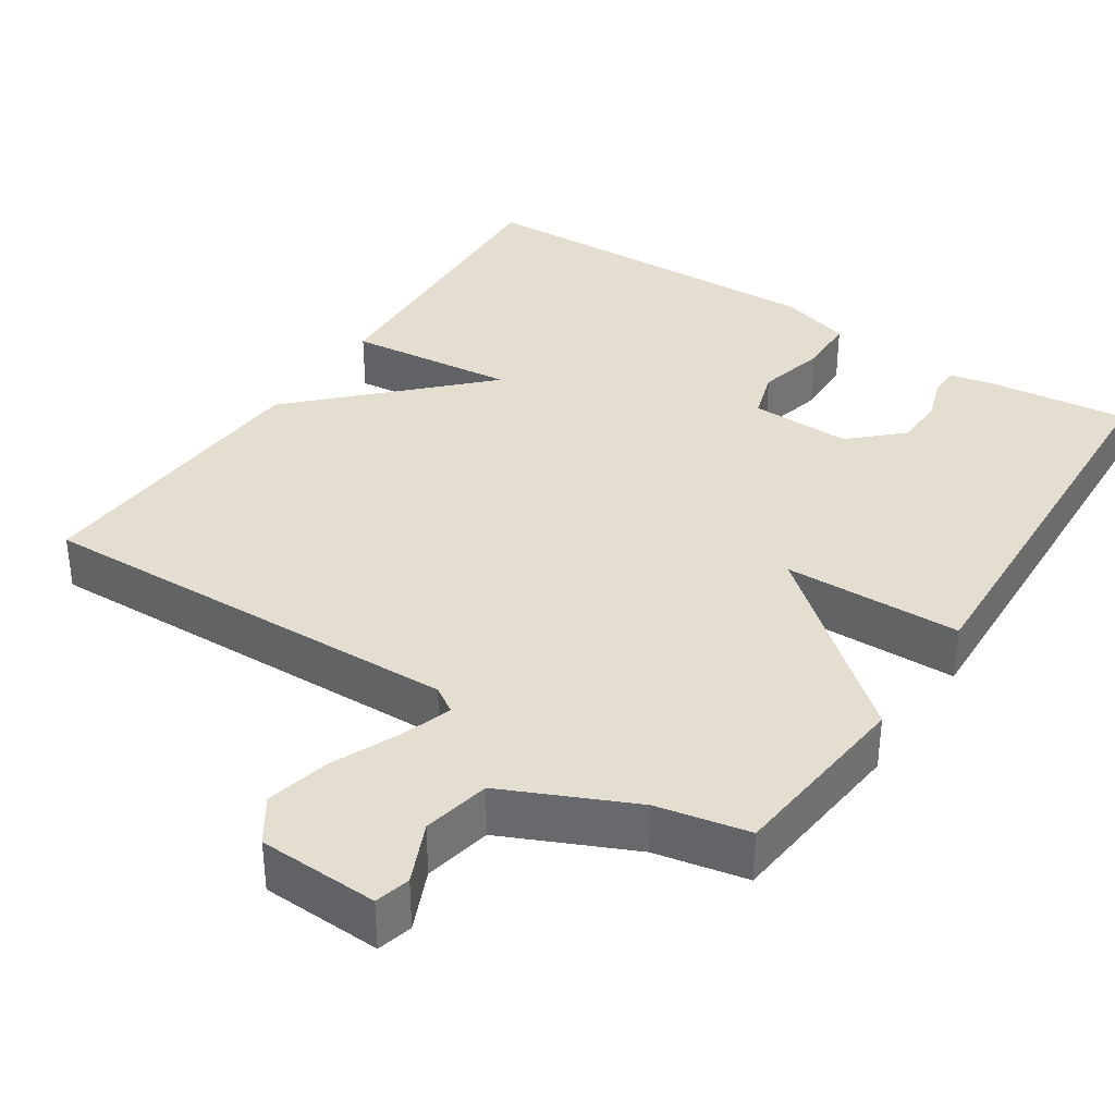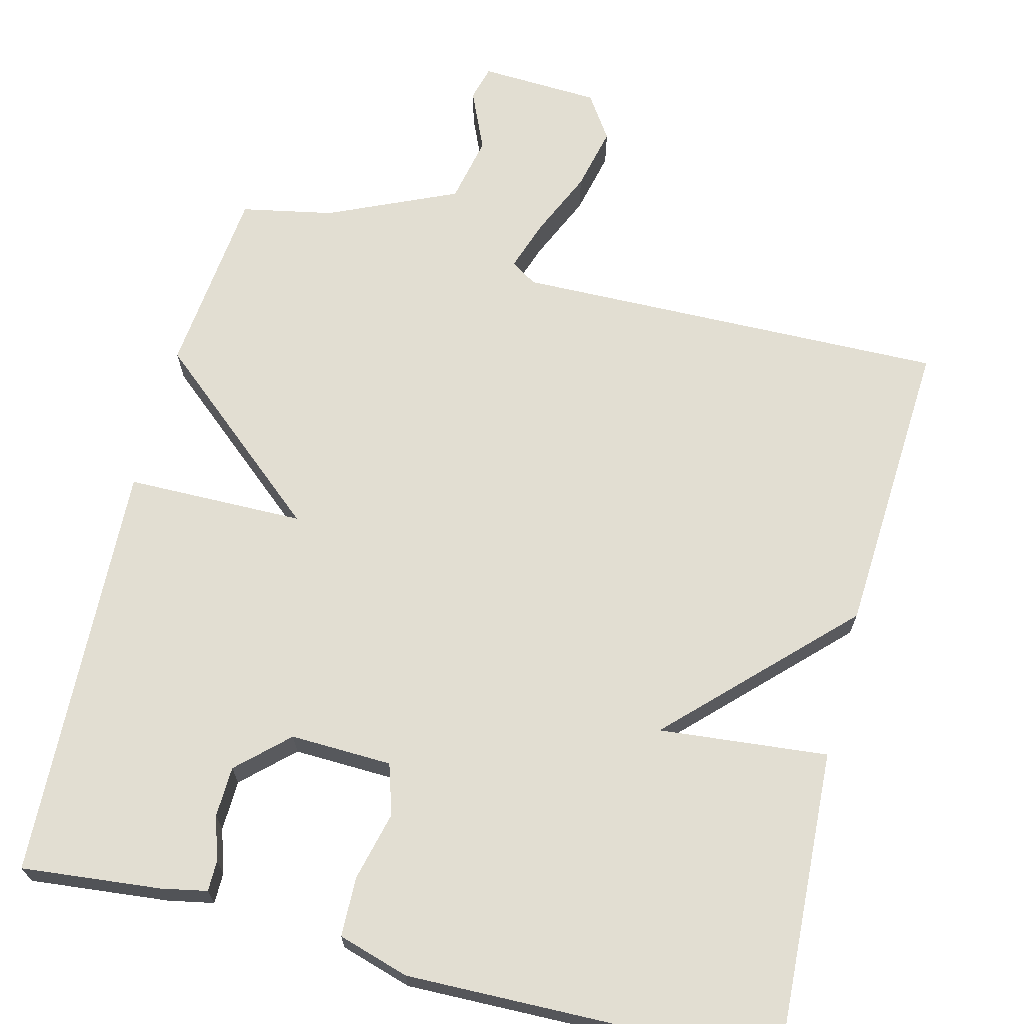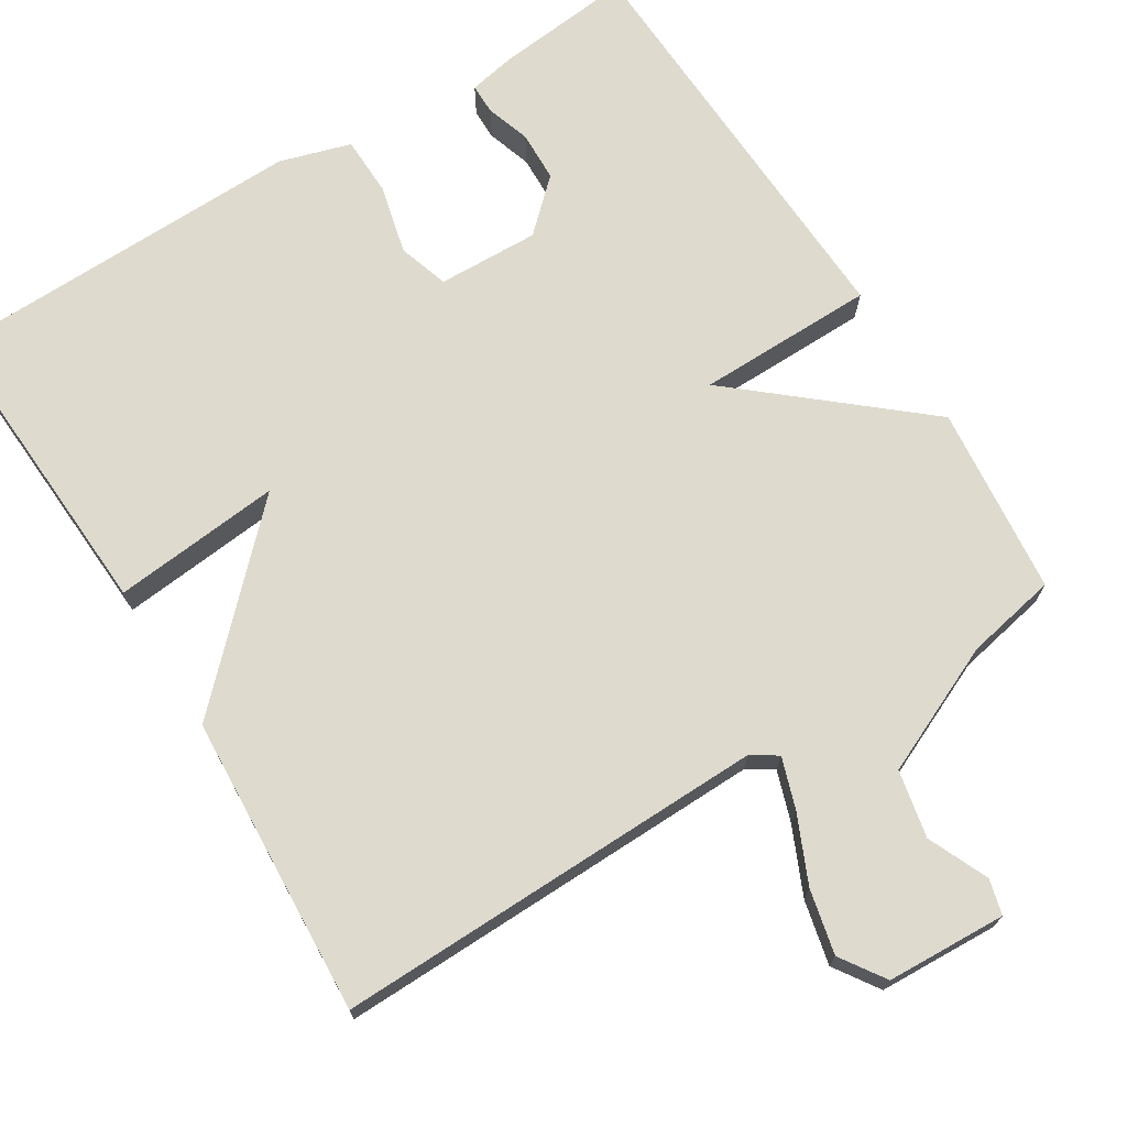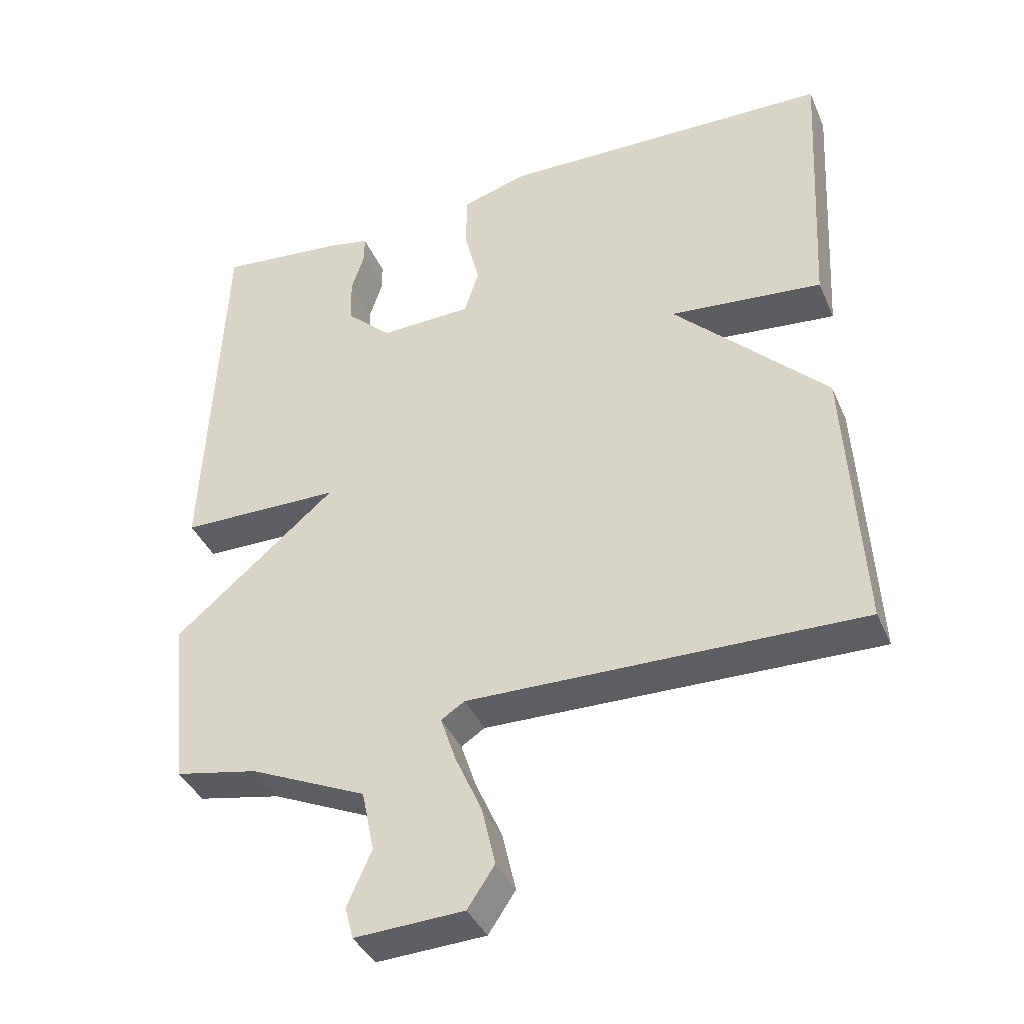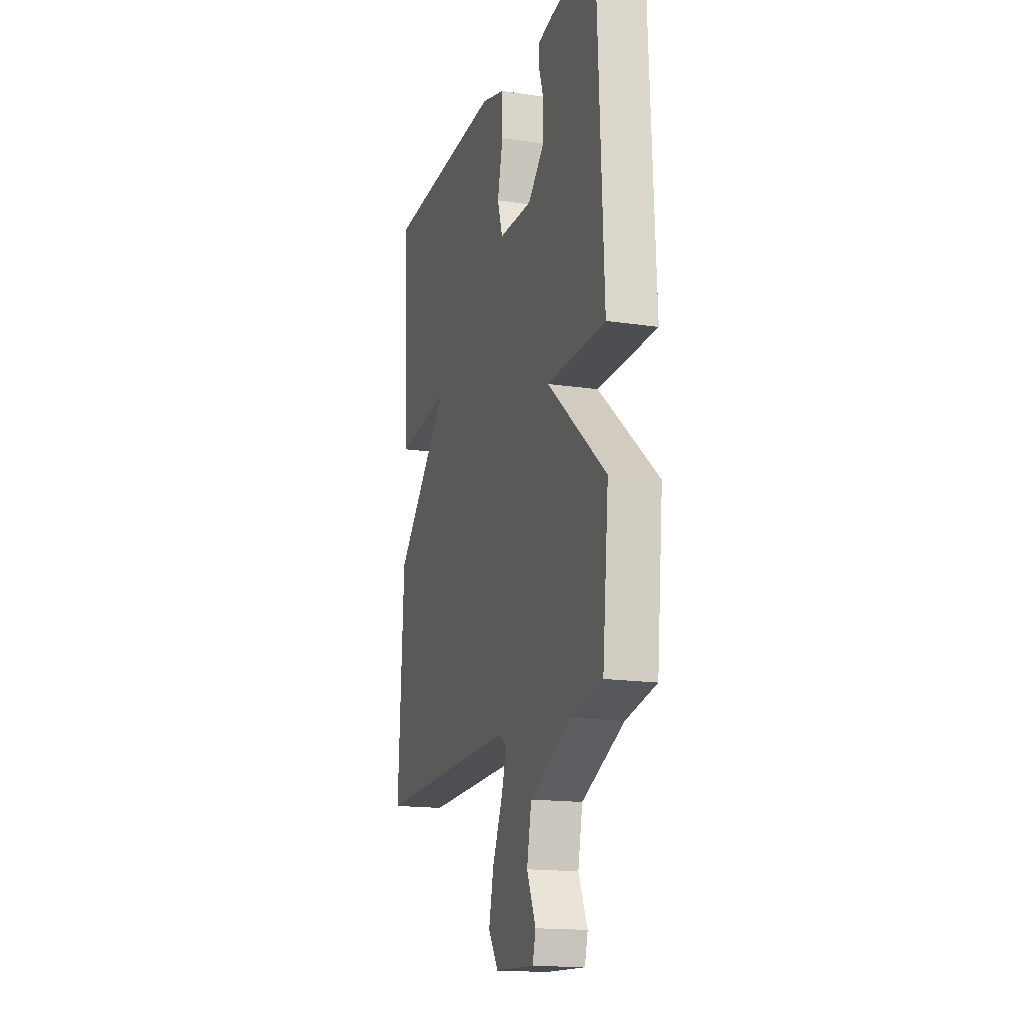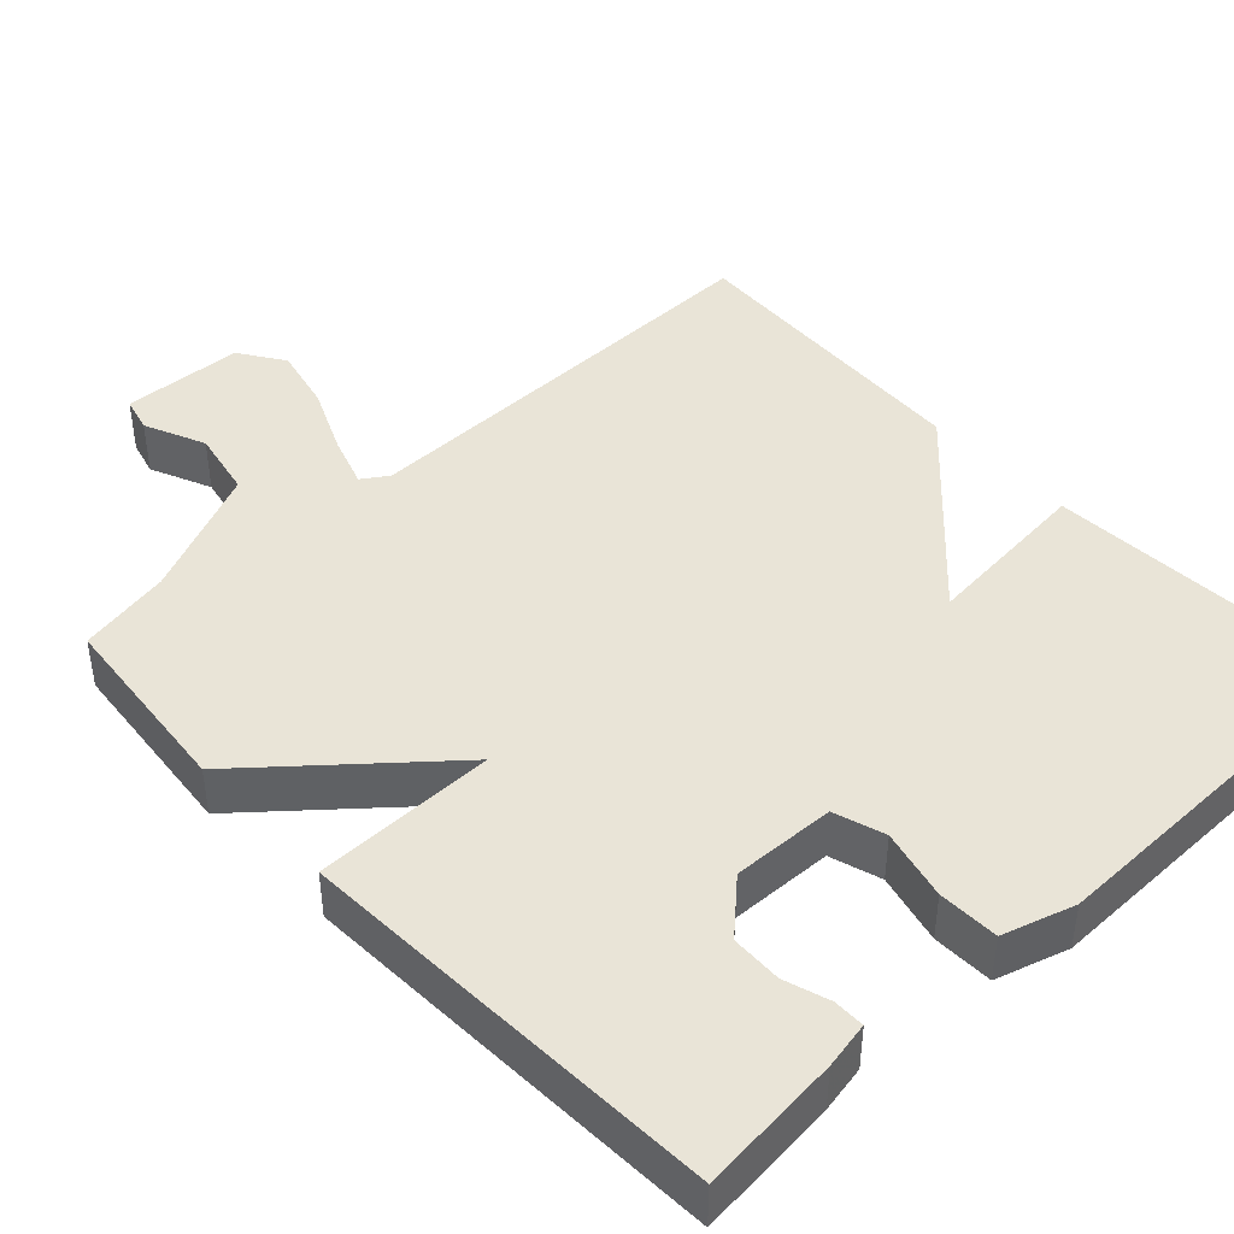
<metadata>
{"format":"obj","ext":"obj","renderer":"f3d","projection":"perspective","resolution":1024,"background":"white","views":[{"elev":35.9,"azim":-146.7,"up":"+Y"},{"elev":67.9,"azim":14.3,"up":"+Y"},{"elev":71.2,"azim":148.2,"up":"+Y"},{"elev":-39.1,"azim":22.0,"up":"+Z"},{"elev":-16.5,"azim":-107.0,"up":"+Z"},{"elev":43.3,"azim":-42.9,"up":"+Y"}]}
</metadata>
<code>
v -0.5 0.07 0.5
v -0.318 0.07 0.481
v -0.258 0.07 0.469
v -0.258 0.07 0.429
v -0.277 0.07 0.371
v -0.275 0.07 0.305
v -0.21 0.07 0.244
v -0.077 0.07 0.248
v -0.056 0.07 0.314
v -0.078 0.07 0.405
v -0.076 0.07 0.483
v 0.017 0.07 0.511
v 0.5 0.07 0.5
v 0.478 0.07 0.094
v 0.257 0.07 0.116
v 0.478 0.07 -0.106
v 0.5 0.07 -0.5
v -0.067 0.07 -0.488
v -0.101 0.07 -0.51
v -0.079 0.07 -0.576
v -0.04 0.07 -0.664
v -0.021 0.07 -0.748
v -0.06 0.07 -0.806
v -0.217 0.07 -0.813
v -0.229 0.07 -0.767
v -0.194 0.07 -0.688
v -0.212 0.07 -0.6
v -0.38 0.07 -0.524
v -0.5 0.07 -0.5
v -0.525 0.07 -0.252
v -0.292 0.07 -0.055
v -0.525 0.07 -0.052
v -0.5 0 0.5
v -0.318 0 0.481
v -0.258 0 0.469
v -0.258 0 0.429
v -0.277 0 0.371
v -0.275 0 0.305
v -0.21 0 0.244
v -0.077 0 0.248
v -0.056 0 0.314
v -0.078 0 0.405
v -0.076 0 0.483
v 0.017 0 0.511
v 0.5 0 0.5
v 0.478 0 0.094
v 0.257 0 0.116
v 0.478 0 -0.106
v 0.5 0 -0.5
v -0.067 0 -0.488
v -0.101 0 -0.51
v -0.079 0 -0.576
v -0.04 0 -0.664
v -0.021 0 -0.748
v -0.06 0 -0.806
v -0.217 0 -0.813
v -0.229 0 -0.767
v -0.194 0 -0.688
v -0.212 0 -0.6
v -0.38 0 -0.524
v -0.5 0 -0.5
v -0.525 0 -0.252
v -0.292 0 -0.055
v -0.525 0 -0.052
f 31 32 1 2
f 28 29 30 31
f 27 28 31
f 26 27 31 2
f 24 25 26
f 23 24 26
f 22 23 26
f 21 22 26
f 20 21 26
f 19 20 26
f 19 26 2
f 15 16 17 18
f 15 18 19
f 13 14 15
f 12 13 15
f 11 12 15
f 10 11 15
f 9 10 15
f 8 9 15 19
f 7 8 19
f 6 7 19
f 2 3 4 5
f 2 5 6
f 2 6 19
f 34 33 64 63
f 63 62 61 60
f 63 60 59
f 34 63 59 58
f 58 57 56
f 58 56 55
f 58 55 54
f 58 54 53
f 58 53 52
f 58 52 51
f 34 58 51
f 50 49 48 47
f 51 50 47
f 47 46 45
f 47 45 44
f 47 44 43
f 47 43 42
f 47 42 41
f 51 47 41 40
f 51 40 39
f 51 39 38
f 37 36 35 34
f 38 37 34
f 51 38 34
f 1 33 34 2
f 2 34 35 3
f 3 35 36 4
f 4 36 37 5
f 5 37 38 6
f 6 38 39 7
f 7 39 40 8
f 8 40 41 9
f 9 41 42 10
f 10 42 43 11
f 11 43 44 12
f 12 44 45 13
f 13 45 46 14
f 14 46 47 15
f 15 47 48 16
f 16 48 49 17
f 17 49 50 18
f 18 50 51 19
f 19 51 52 20
f 20 52 53 21
f 21 53 54 22
f 22 54 55 23
f 23 55 56 24
f 24 56 57 25
f 25 57 58 26
f 26 58 59 27
f 27 59 60 28
f 28 60 61 29
f 29 61 62 30
f 30 62 63 31
f 31 63 64 32
f 32 64 33 1

</code>
